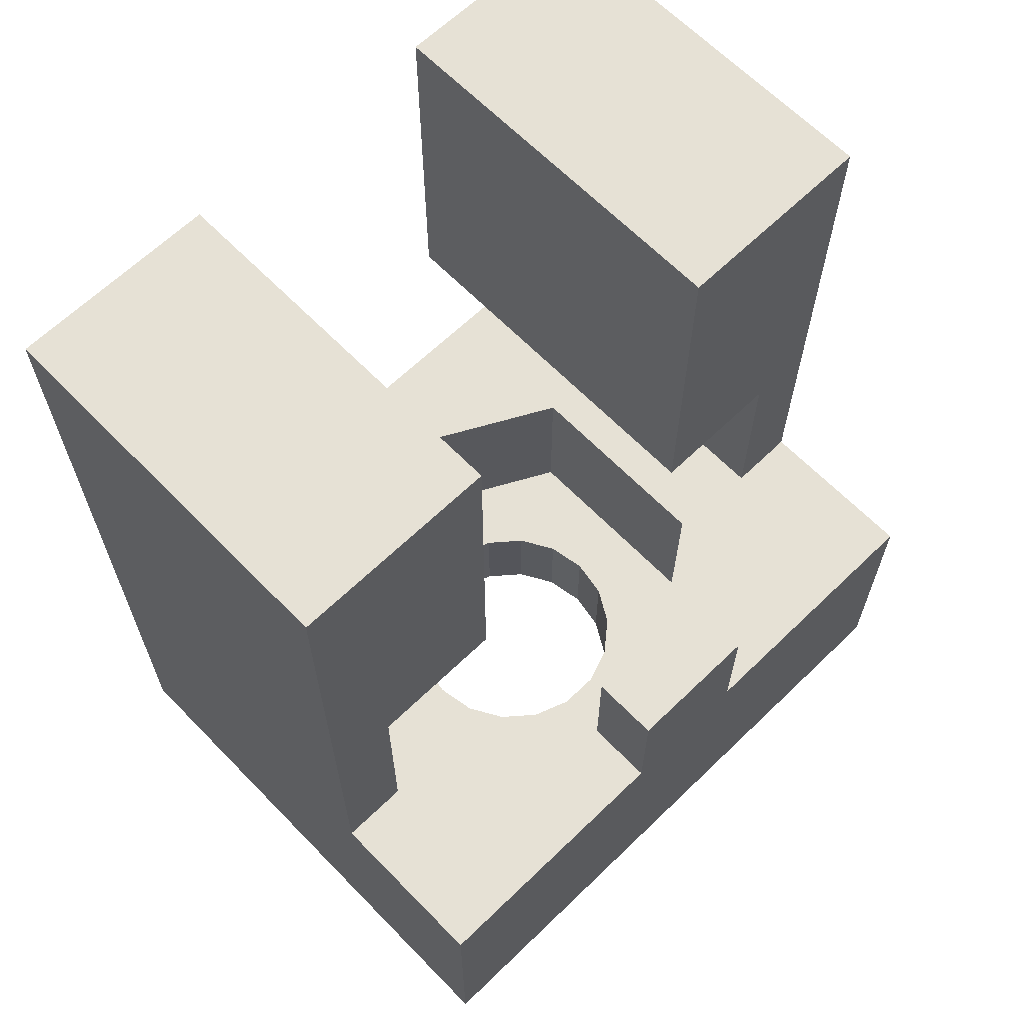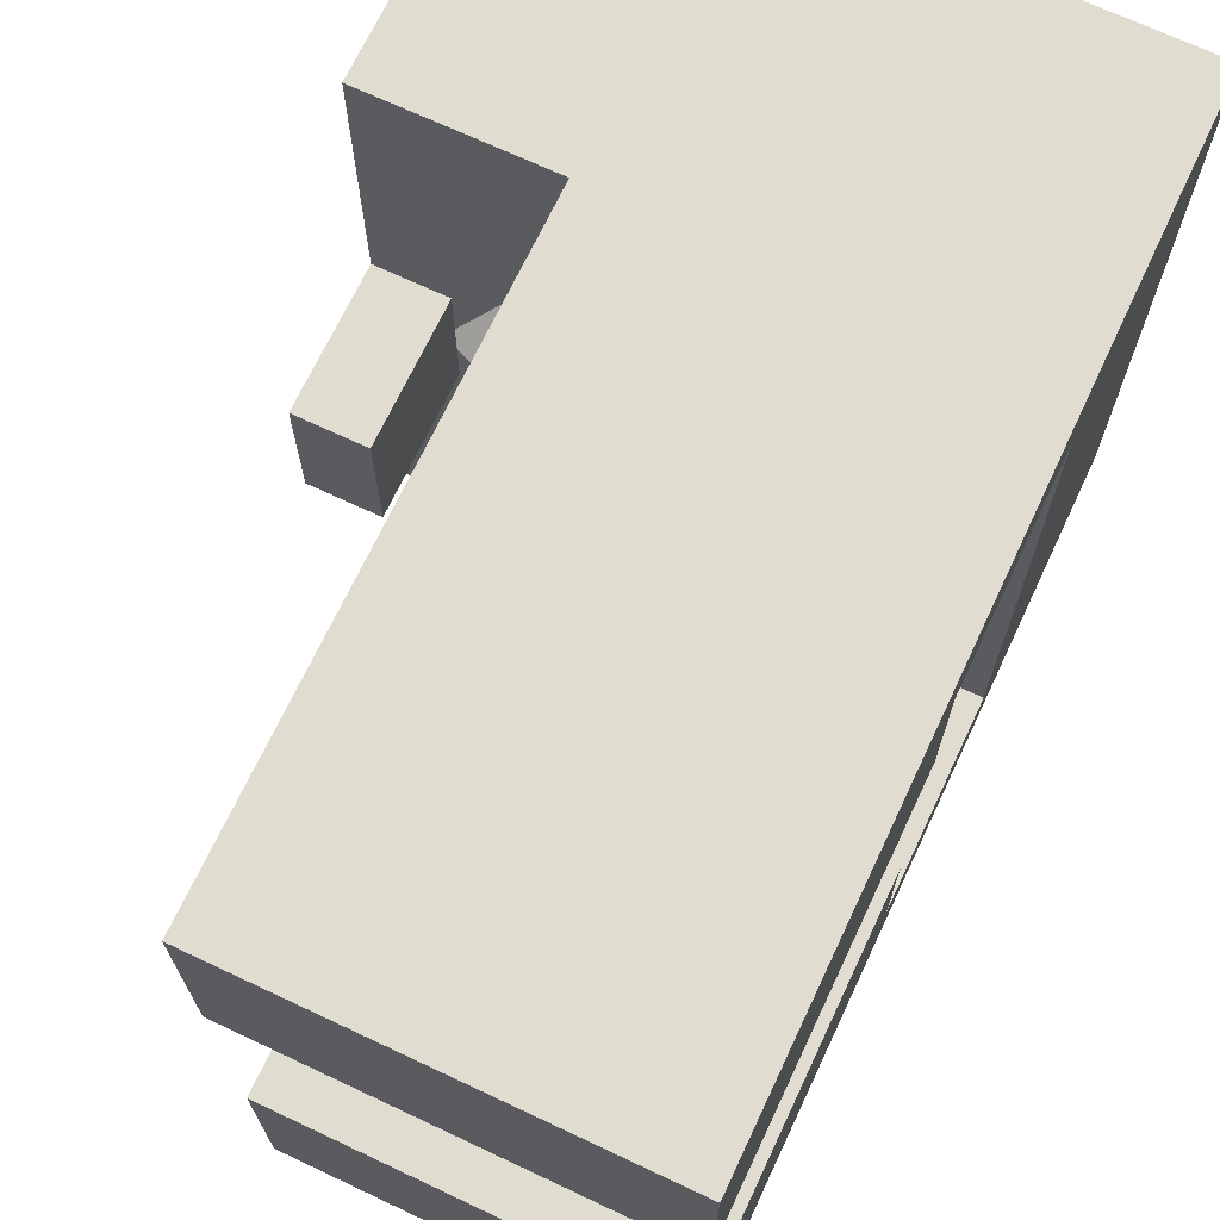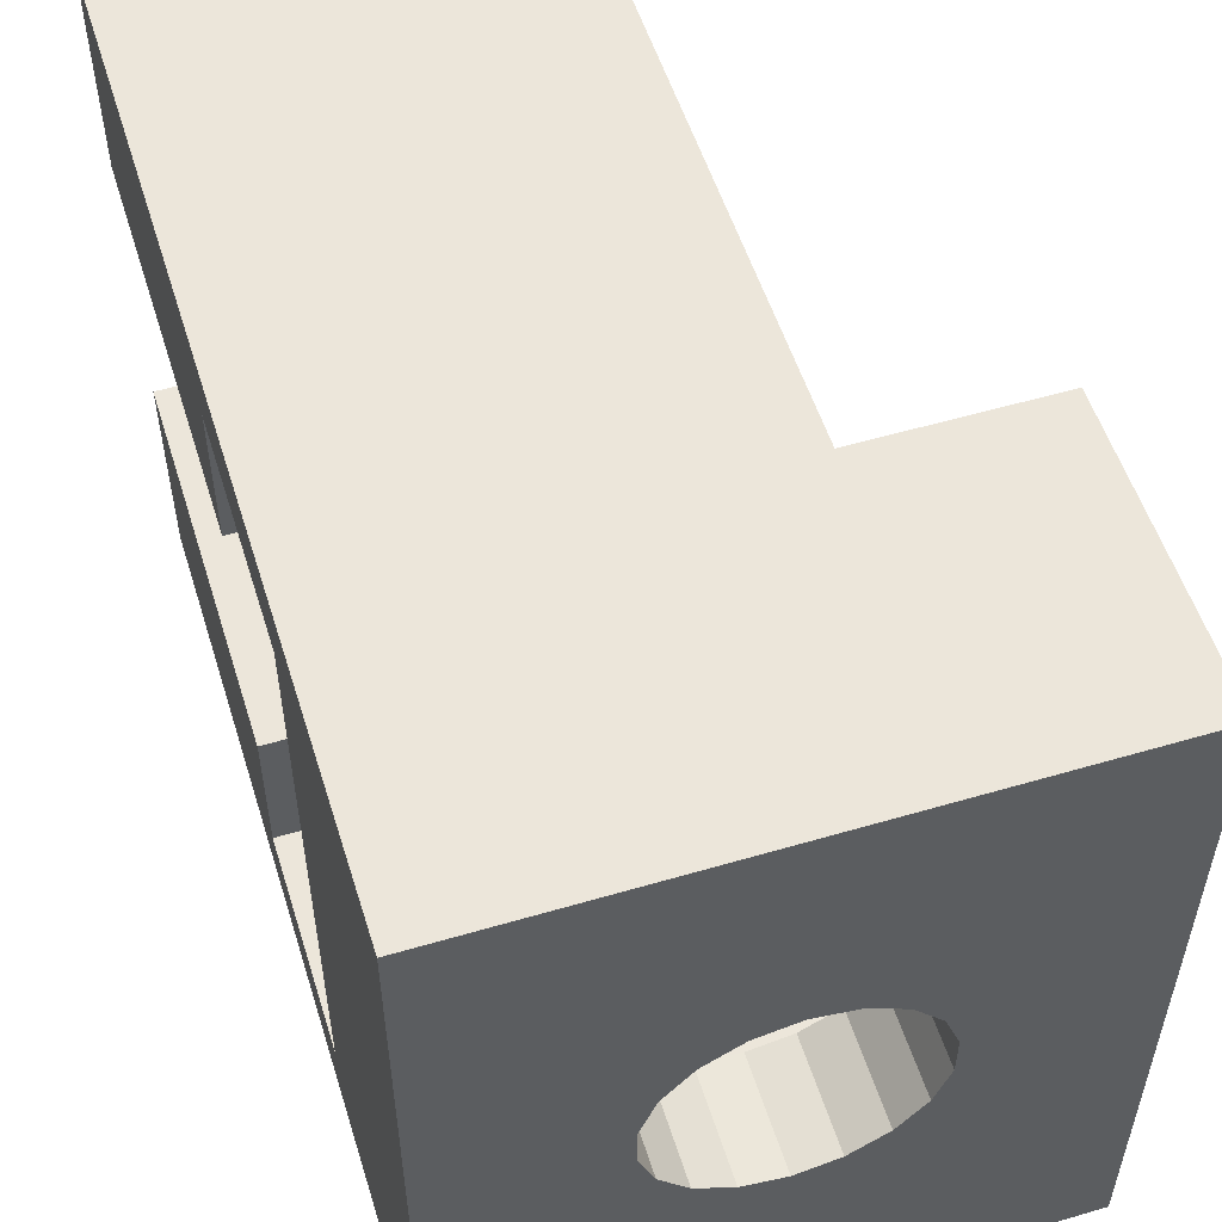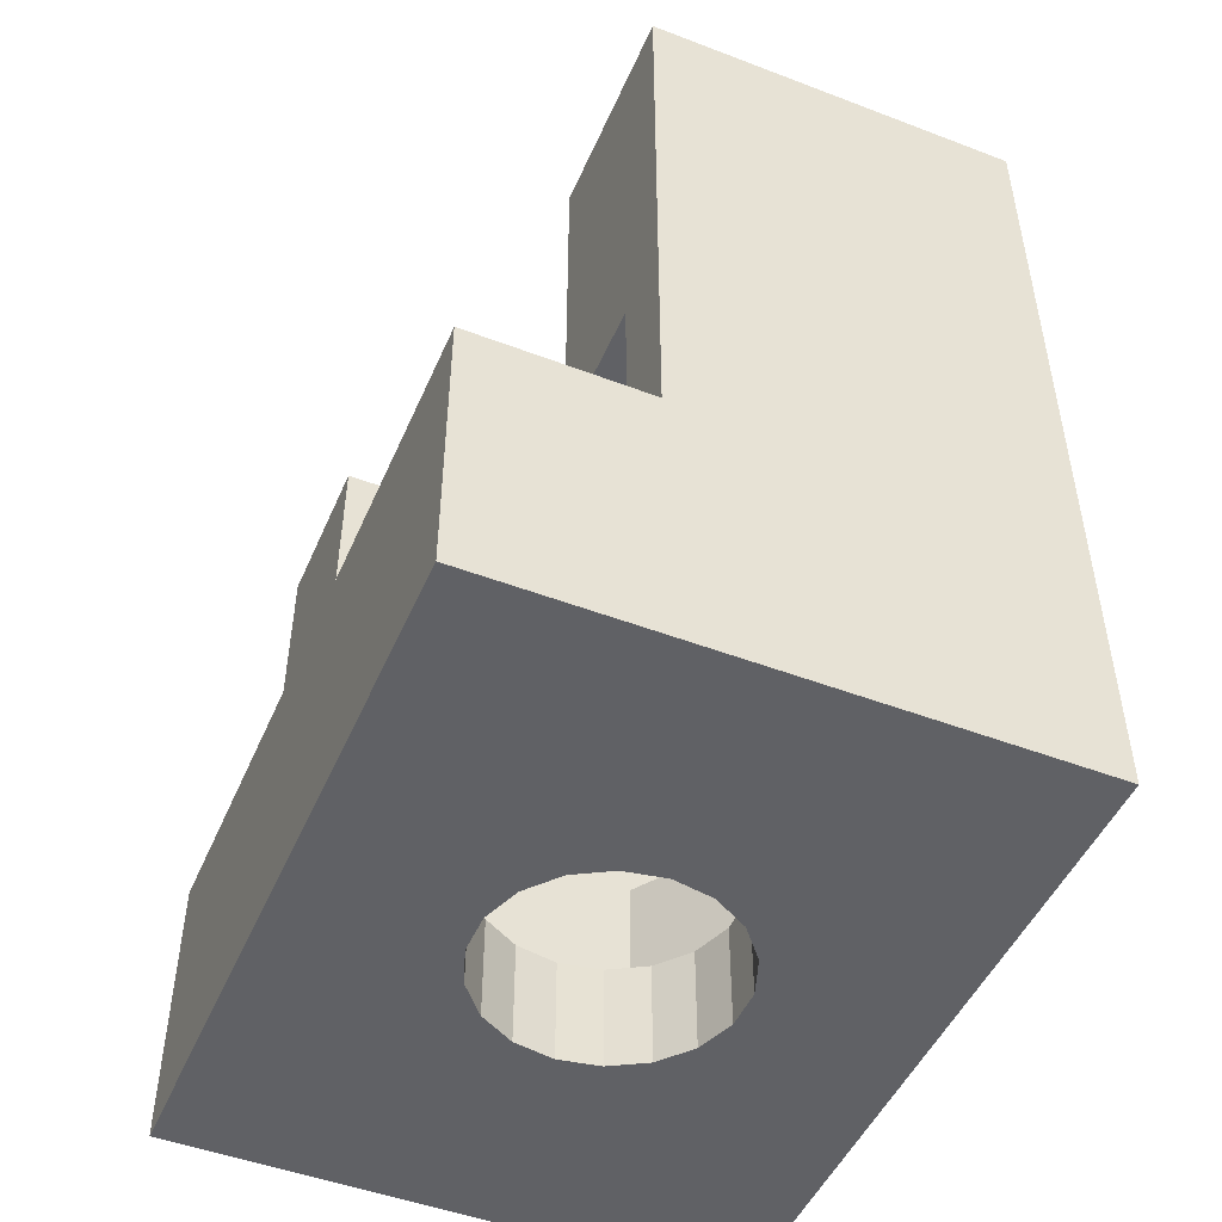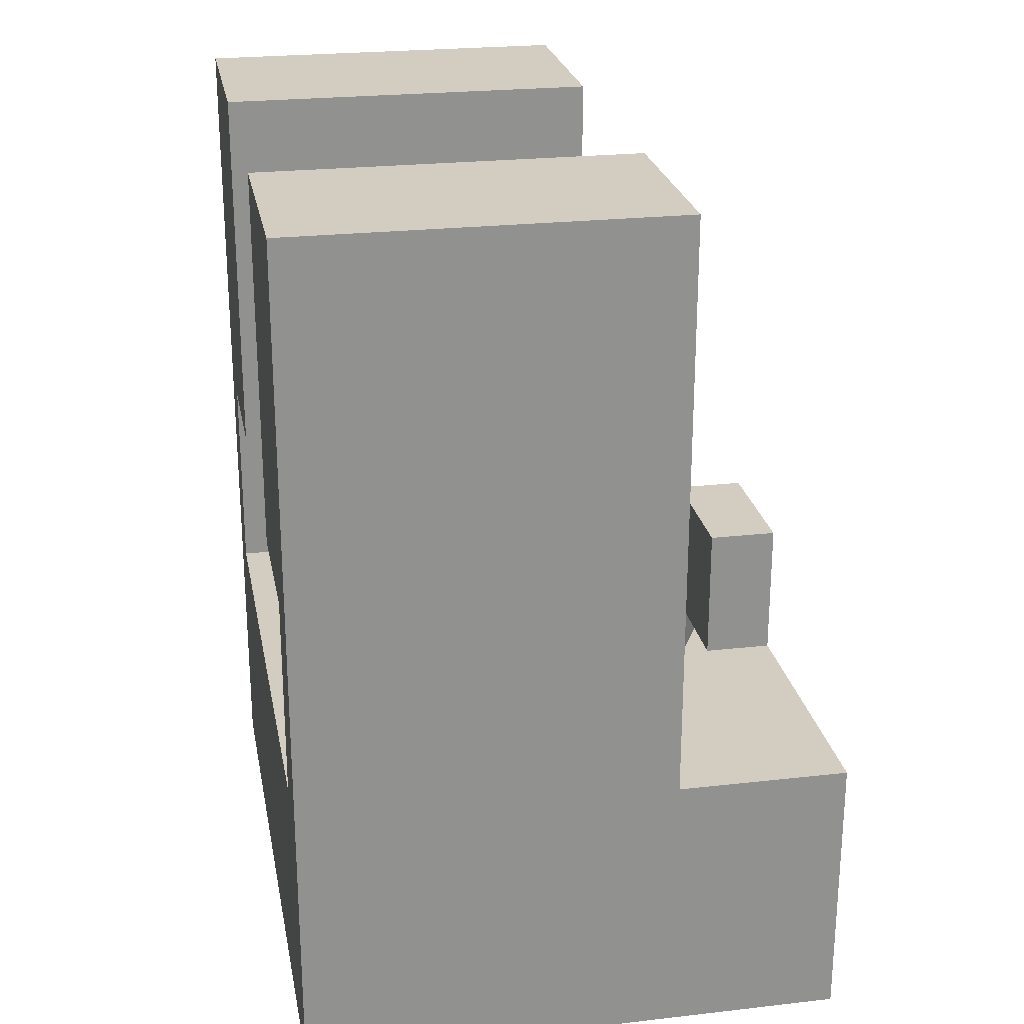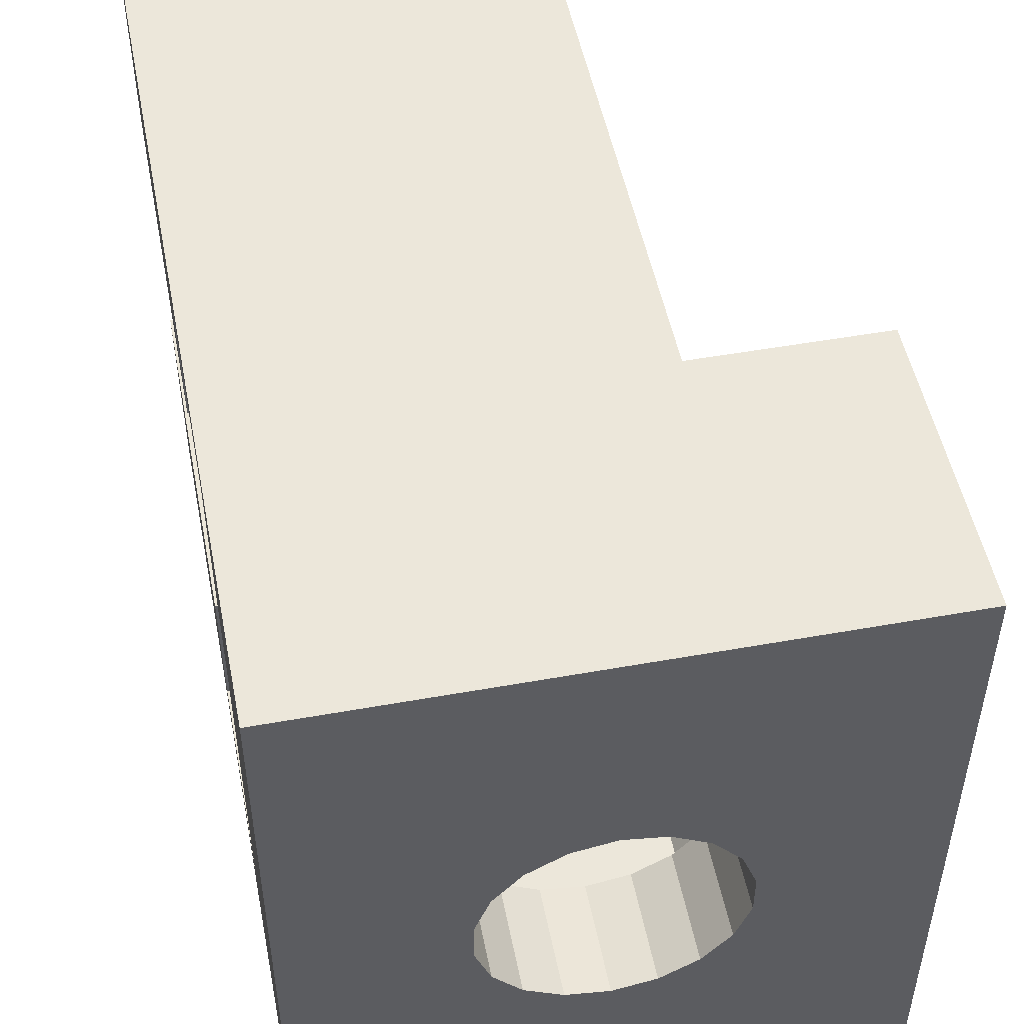
<metadata>
{"format":"obj","ext":"obj","renderer":"f3d","projection":"perspective","resolution":1024,"background":"white","views":[{"elev":64.5,"azim":-134.2,"up":"+Z"},{"elev":69.7,"azim":25.2,"up":"+Y"},{"elev":54.4,"azim":162.7,"up":"+Y"},{"elev":-48.6,"azim":-23.0,"up":"+Z"},{"elev":24.4,"azim":169.4,"up":"+Z"},{"elev":50.6,"azim":168.9,"up":"+Y"}]}
</metadata>
<code>
o Body036001148
v 90 40 63.5
v 91.5 40 63.5
v 90 40 66
v 91.5 40 66
v 86 40 66
v 83.5 40 63.5
v 83.5 40 66
v 91.5 50 63.5
v 91.5 50 66
v 91.5 49 66
v 91.5 41 66
v 83.5 40 62
v 91.5 40 62
v 86 40 74.5
v 91.5 40 74.5
v 83.5 50 63.5
v 83.5 46 66
v 83.5 50 66
v 83.5 44 66
v 86 49 66
v 86 50 66
v 85.79 47.66 66
v 84.5 46 66
v 84.5 45.2 66
v 88.9 47.66 66
v 84.5 44 66
v 86.1 42.34 66
v 84.5 44.68 66
v 86 41 66
v 90.66 45.09 66
v 89.21 42.34 66
v 91.5 50 62
v 91.5 49 74.5
v 91.5 49 69
v 91.5 50 74.5
v 91.5 41 69
v 91.5 41 74.5
v 83.5 50 62
v 86.41 46.3 62
v 86.03 45.85 62
v 86.92 46.6 62
v 85.83 45.3 62
v 87.5 46.7 62
v 88.08 46.6 62
v 88.59 46.3 62
v 88.97 45.85 62
v 86.41 43.7 62
v 86.03 44.15 62
v 85.83 44.7 62
v 86.92 43.4 62
v 89.17 45.3 62
v 87.5 43.3 62
v 89.17 44.7 62
v 88.97 44.15 62
v 88.59 43.7 62
v 88.08 43.4 62
v 86 41 74.5
v 86 41 69
v 83.5 44 68
v 83.5 46 68
v 84.5 44 68
v 84.5 46 68
v 86.1 42.34 63.5
v 84.34 44.91 63.5
v 84.34 44.91 66
v 89.21 42.34 63.5
v 90.66 45.09 63.5
v 88.9 47.66 63.5
v 85.79 47.66 63.5
v 86 49 69
v 86 49 74.5
v 86 50 74.5
v 91.5 47 74.5
v 91.5 47 69
v 91.5 43 69
v 91.5 43 74.5
v 86.92 43.4 63.5
v 87.5 43.3 63.5
v 86.41 43.7 63.5
v 86.03 44.15 63.5
v 85.83 44.7 63.5
v 85.83 45.3 63.5
v 86.03 45.85 63.5
v 86.41 46.3 63.5
v 86.92 46.6 63.5
v 87.5 46.7 63.5
v 88.08 46.6 63.5
v 88.59 46.3 63.5
v 88.97 45.85 63.5
v 89.17 45.3 63.5
v 89.17 44.7 63.5
v 88.97 44.15 63.5
v 88.59 43.7 63.5
v 88.08 43.4 63.5
v 86 43 74.5
v 86 43 69
v 86 47 69
v 86 47 74.5
f 1 2 3
f 3 2 4
f 5 1 3
f 6 5 7
f 6 1 5
f 8 9 10
f 11 8 10
f 2 11 4
f 2 8 11
f 1 6 12
f 13 1 12
f 2 1 13
f 5 3 14
f 14 3 15
f 3 4 15
f 16 17 18
f 16 19 17
f 19 6 7
f 16 6 19
f 20 21 18
f 22 18 17
f 22 20 18
f 23 22 17
f 24 22 23
f 25 20 22
f 7 26 19
f 27 28 26
f 27 26 7
f 29 27 7
f 30 10 25
f 5 29 7
f 31 27 29
f 11 30 31
f 29 11 31
f 11 10 30
f 10 20 25
f 8 21 9
f 21 16 18
f 8 16 21
f 8 2 13
f 8 13 32
f 33 34 35
f 10 9 34
f 9 35 34
f 15 36 37
f 4 11 36
f 15 4 36
f 6 16 38
f 6 38 12
f 39 40 38
f 38 41 39
f 40 42 38
f 38 43 41
f 43 32 44
f 38 32 43
f 32 45 44
f 32 46 45
f 47 12 48
f 48 12 49
f 49 12 42
f 42 12 38
f 47 50 12
f 32 51 46
f 50 52 12
f 53 13 54
f 54 13 55
f 55 13 56
f 56 13 52
f 52 13 12
f 32 13 53
f 32 53 51
f 57 58 14
f 29 5 58
f 5 14 58
f 15 37 57
f 15 57 14
f 17 19 59
f 17 59 60
f 19 26 61
f 19 61 59
f 24 23 62
f 24 62 61
f 28 24 61
f 26 28 61
f 63 28 27
f 28 64 65
f 63 64 28
f 66 63 31
f 31 63 27
f 67 66 30
f 30 66 31
f 68 67 25
f 25 67 30
f 69 68 22
f 22 68 25
f 65 64 24
f 24 69 22
f 64 69 24
f 23 17 60
f 23 60 62
f 70 71 72
f 21 20 70
f 72 21 70
f 20 10 34
f 20 34 70
f 11 29 36
f 36 29 58
f 16 8 32
f 16 32 38
f 9 21 35
f 35 21 72
f 34 33 73
f 34 73 74
f 33 35 72
f 33 72 71
f 37 36 75
f 37 75 76
f 77 78 52
f 77 52 50
f 79 50 47
f 79 77 50
f 80 47 48
f 80 79 47
f 81 48 49
f 81 49 42
f 81 80 48
f 82 81 42
f 83 42 40
f 83 82 42
f 84 40 39
f 84 83 40
f 85 39 41
f 85 41 43
f 85 84 39
f 86 85 43
f 87 43 44
f 87 44 45
f 87 86 43
f 88 87 45
f 89 45 46
f 89 88 45
f 90 46 51
f 90 89 46
f 91 51 53
f 91 90 51
f 92 91 53
f 92 53 54
f 93 92 54
f 93 54 55
f 94 93 55
f 94 55 56
f 94 56 52
f 78 94 52
f 58 57 95
f 58 95 96
f 57 37 76
f 57 76 95
f 61 62 59
f 59 62 60
f 24 28 65
f 83 69 64
f 83 84 69
f 85 69 84
f 82 83 64
f 86 69 85
f 81 82 64
f 68 69 86
f 87 68 86
f 80 81 64
f 88 68 87
f 89 68 88
f 63 77 79
f 63 79 80
f 63 80 64
f 78 77 63
f 67 89 90
f 67 90 91
f 67 91 92
f 67 68 89
f 66 92 93
f 66 93 94
f 66 94 78
f 66 67 92
f 66 78 63
f 71 70 97
f 71 97 98
f 70 34 74
f 70 74 97
f 36 58 96
f 36 96 75
f 33 71 98
f 33 98 73
f 98 97 73
f 73 97 74
f 96 95 75
f 75 95 76

</code>
